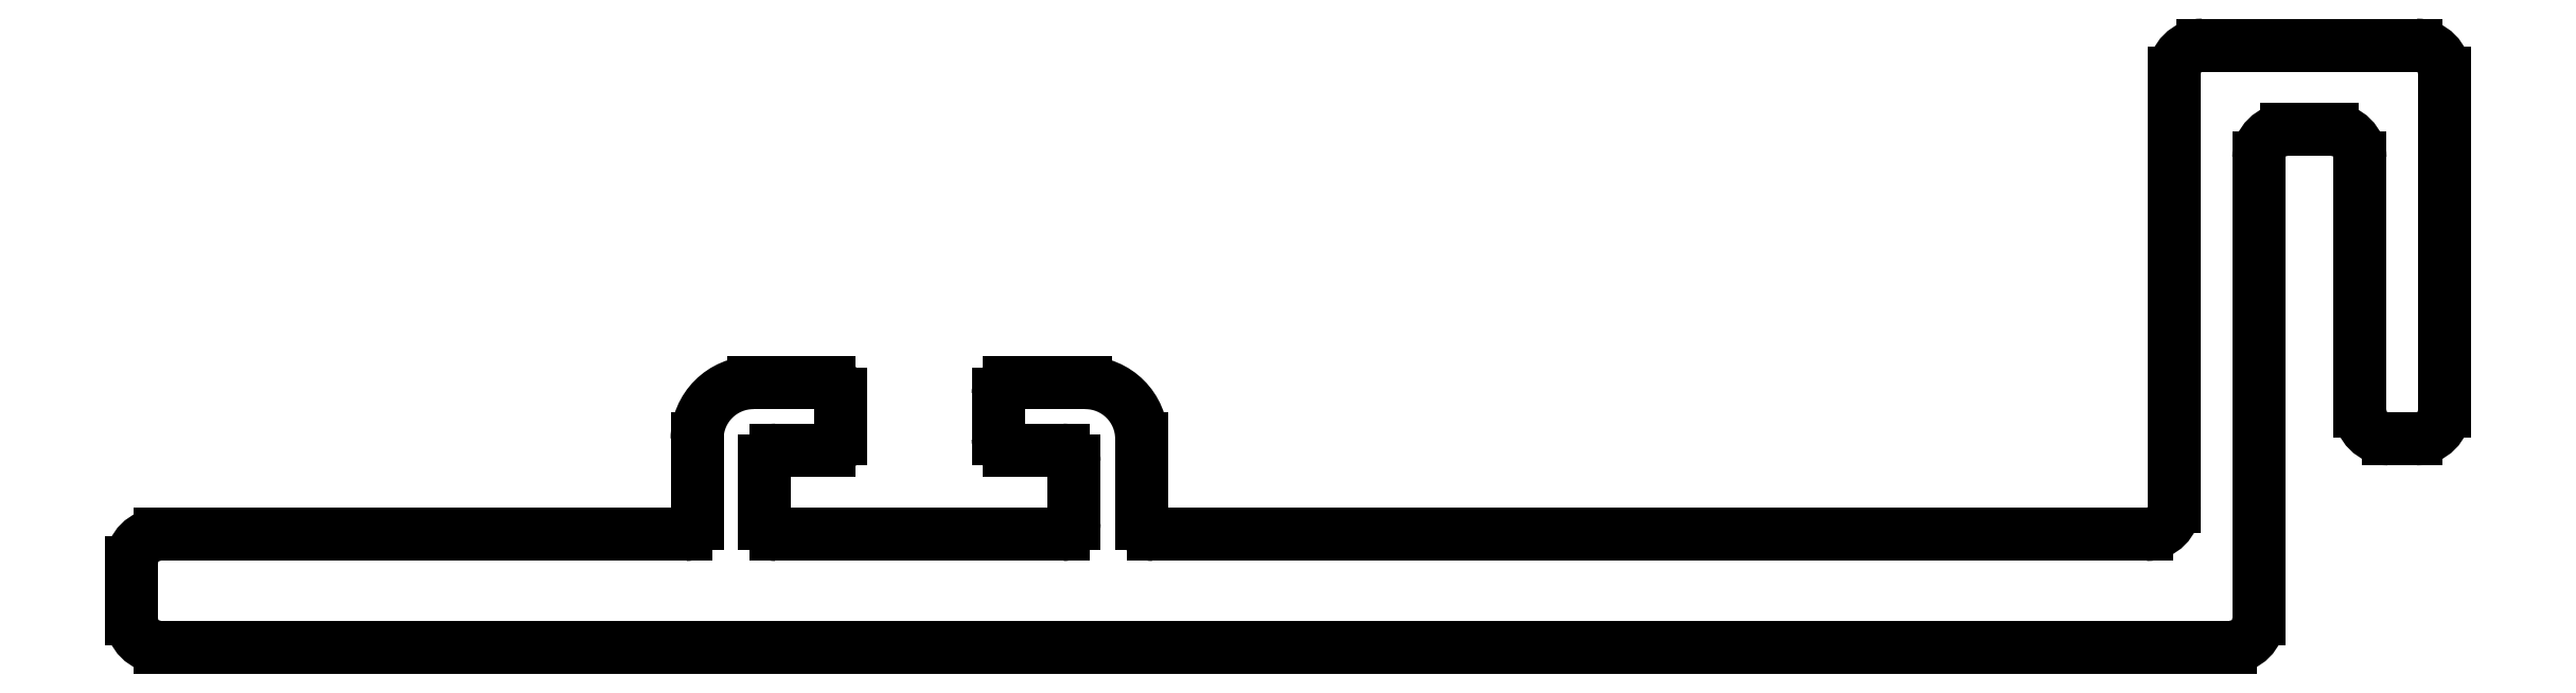
<metadata>
{"format":"dxf","ext":"dxf","renderer":"ezdxf+matplotlib","layout":"modelspace","background":"white","min_lineweight":24,"dpi":150}
</metadata>
<code>
0
SECTION
2
ENTITIES
0
LINE
8
0
10
75.08
20
32.23
30
0
11
76.43
21
32.23
31
0
0
ARC
8
0
10
75.08
20
31.23
30
0
40
1
50
90
51
180
0
LINE
8
0
10
74.08
20
29.73
30
0
11
74.08
21
31.23
31
0
0
ARC
8
0
10
73.88
20
29.73
30
0
40
0.2
50
270
51
0
0
LINE
8
0
10
64.53
20
29.53
30
0
11
73.88
21
29.53
31
0
0
ARC
8
0
10
64.53
20
29.03
30
0
40
0.5
50
90
51
180
0
LINE
8
0
10
64.03
20
28.03
30
0
11
64.03
21
29.03
31
0
0
ARC
8
0
10
64.53
20
28.03
30
0
40
0.5
50
180
51
270
0
LINE
8
0
10
64.53
20
27.53
30
0
11
101.3
21
27.53
31
0
0
ARC
8
0
10
101.3
20
28.03
30
0
40
0.5
50
270
51
0
0
LINE
8
0
10
101.8
20
28.03
30
0
11
101.8
21
36.23
31
0
0
ARC
8
0
10
102.3
20
36.23
30
0
40
0.5
50
90
51
180
0
LINE
8
0
10
103.1
20
36.73
30
0
11
102.3
21
36.73
31
0
0
ARC
8
0
10
103.1
20
36.23
30
0
40
0.5
50
0
51
90
0
LINE
8
0
10
103.6
20
36.23
30
0
11
103.6
21
31.73
31
0
0
ARC
8
0
10
104.1
20
31.73
30
0
40
0.5
50
180
51
270
0
LINE
8
0
10
104.6
20
31.23
30
0
11
104.1
21
31.23
31
0
0
ARC
8
0
10
104.6
20
31.73
30
0
40
0.5
50
270
51
0
0
LINE
8
0
10
105.1
20
31.73
30
0
11
105.1
21
37.73
31
0
0
ARC
8
0
10
104.6
20
37.73
30
0
40
0.5
50
0
51
90
0
LINE
8
0
10
100.8
20
38.23
30
0
11
104.6
21
38.23
31
0
0
ARC
8
0
10
100.8
20
37.73
30
0
40
0.5
50
90
51
180
0
LINE
8
0
10
100.3
20
37.73
30
0
11
100.3
21
30.03
31
0
0
ARC
8
0
10
99.83
20
30.03
30
0
40
0.5
50
270
51
0
0
LINE
8
0
10
82.18
20
29.53
30
0
11
99.83
21
29.53
31
0
0
ARC
8
0
10
82.18
20
29.73
30
0
40
0.2
50
180
51
270
0
LINE
8
0
10
81.98
20
29.73
30
0
11
81.98
21
31.23
31
0
0
ARC
8
0
10
80.98
20
31.23
30
0
40
1
50
0
51
90
0
LINE
8
0
10
79.63
20
32.23
30
0
11
80.98
21
32.23
31
0
0
ARC
8
0
10
79.63
20
32.03
30
0
40
0.2
50
90
51
180
0
LINE
8
0
10
79.43
20
32.03
30
0
11
79.43
21
31.23
31
0
0
ARC
8
0
10
79.63
20
31.23
30
0
40
0.2
50
180
51
270
0
LINE
8
0
10
80.58
20
31.03
30
0
11
79.63
21
31.03
31
0
0
ARC
8
0
10
80.58
20
30.83
30
0
40
0.2
50
0
51
90
0
LINE
8
0
10
80.78
20
30.83
30
0
11
80.78
21
29.73
31
0
0
ARC
8
0
10
80.58
20
29.73
30
0
40
0.2
50
270
51
0
0
LINE
8
0
10
75.48
20
29.53
30
0
11
80.58
21
29.53
31
0
0
ARC
8
0
10
75.48
20
29.73
30
0
40
0.2
50
180
51
270
0
LINE
8
0
10
75.28
20
30.83
30
0
11
75.28
21
29.73
31
0
0
ARC
8
0
10
75.48
20
30.83
30
0
40
0.2
50
90
51
180
0
LINE
8
0
10
76.43
20
31.03
30
0
11
75.48
21
31.03
31
0
0
ARC
8
0
10
76.43
20
31.23
30
0
40
0.2
50
270
51
0
0
LINE
8
0
10
76.63
20
32.03
30
0
11
76.63
21
31.23
31
0
0
ARC
8
0
10
76.43
20
32.03
30
0
40
0.2
50
0
51
90
0
VIEWPORT
8
0
10
4.799
20
4.022
30
0
40
17.88
41
8.993
68
     1
69
     1
0
VIEWPORT
8
VIEW_PORT
10
4.829
20
4
30
0
40
8.4
41
6.4
68
     2
69
     2
0
ENDSEC
0
EOF

</code>
